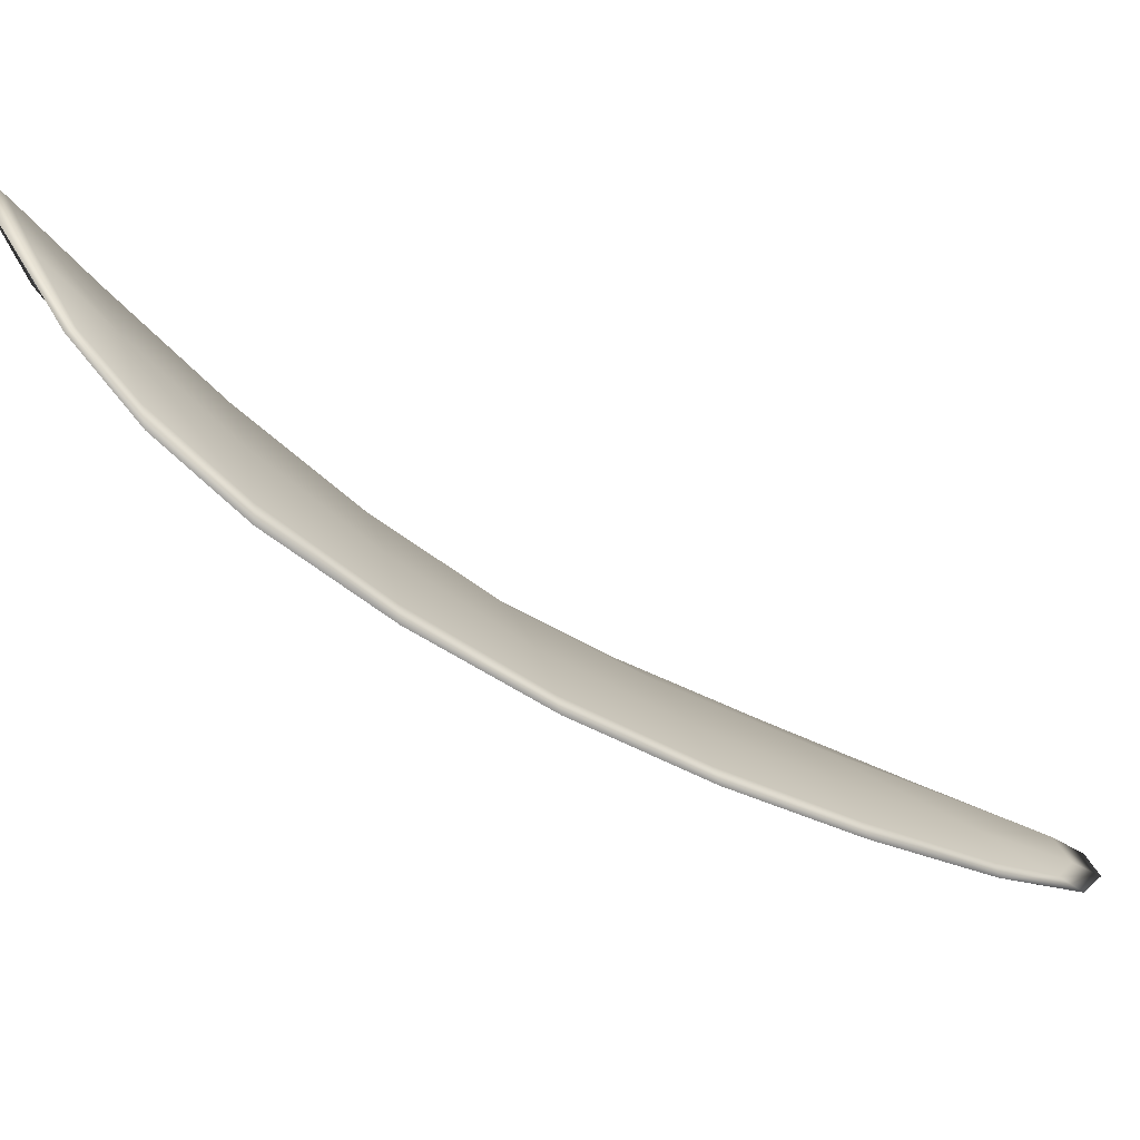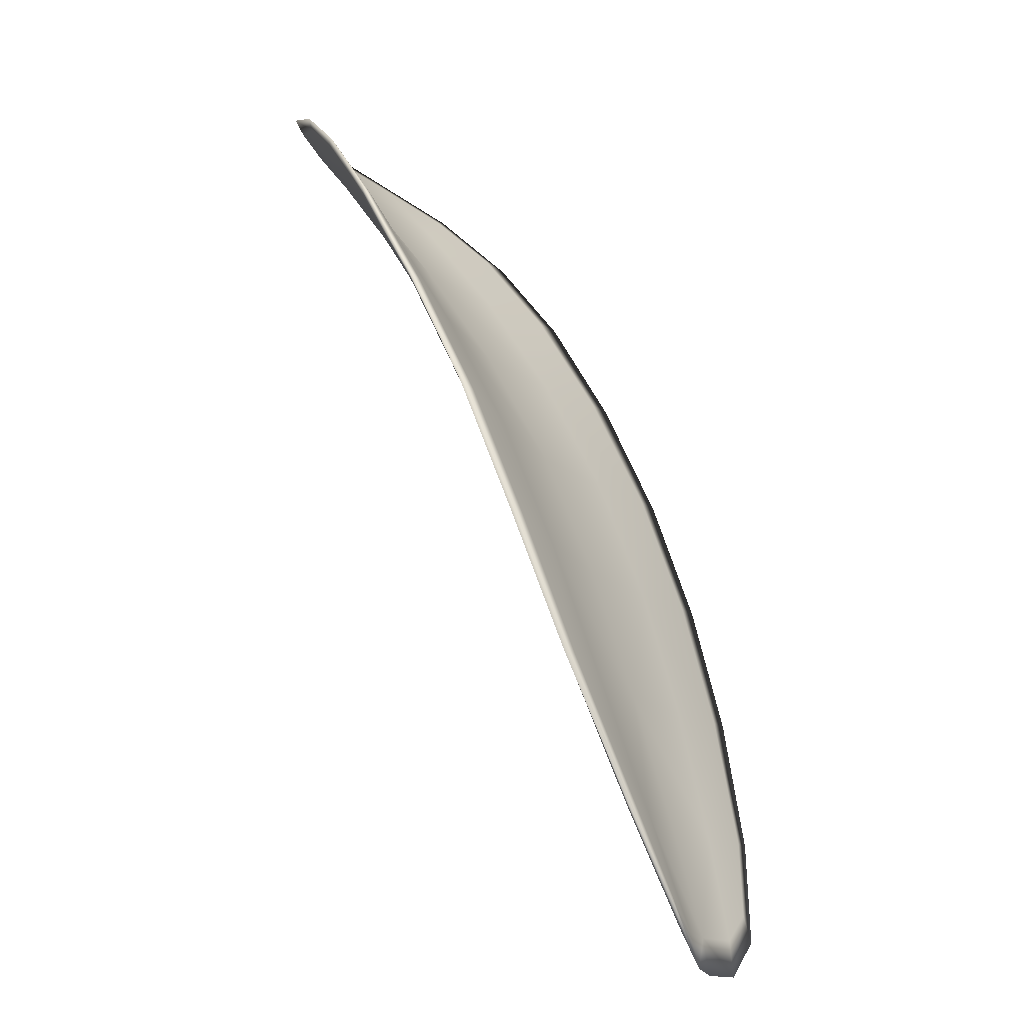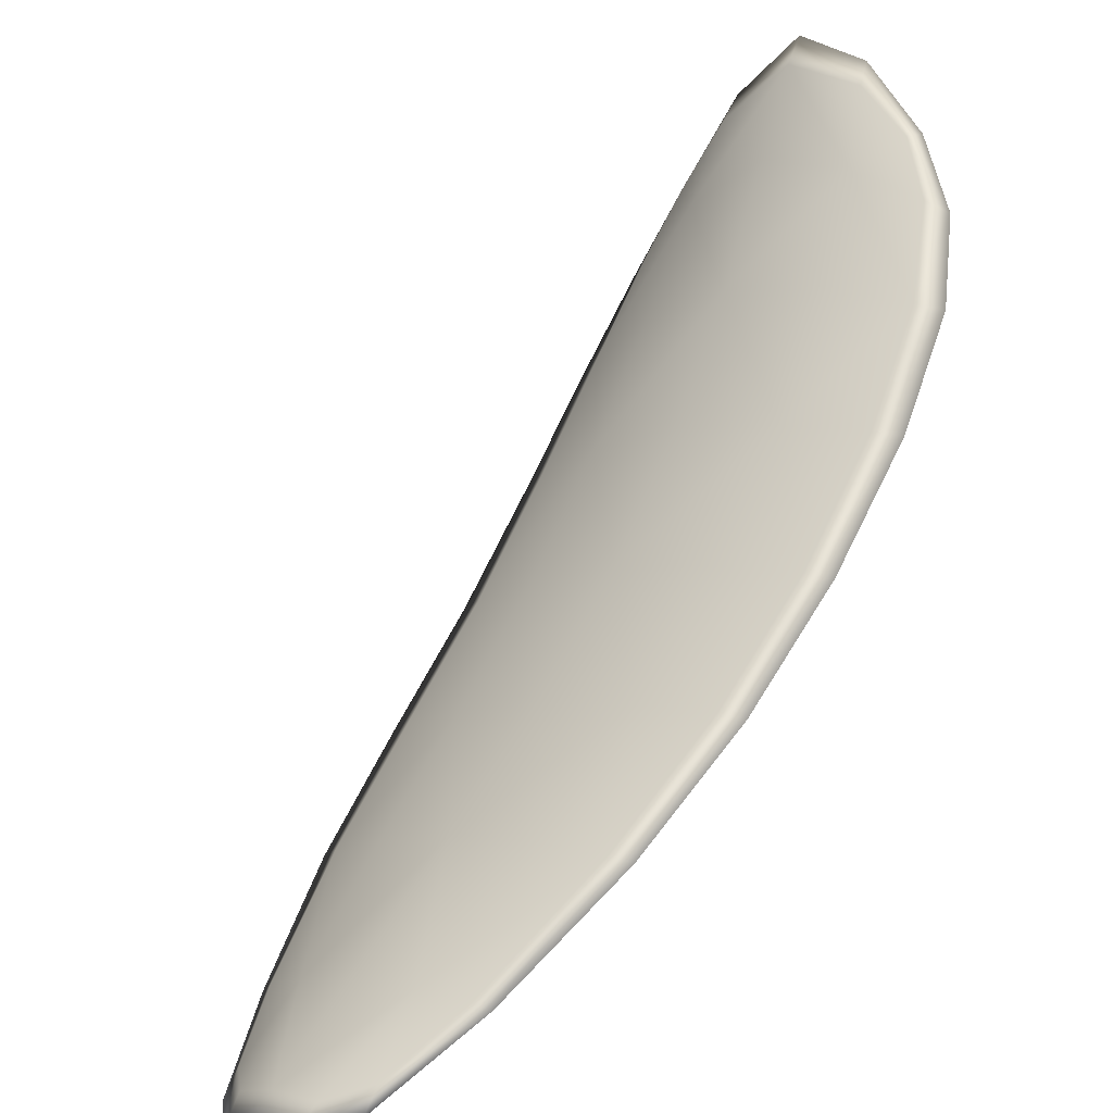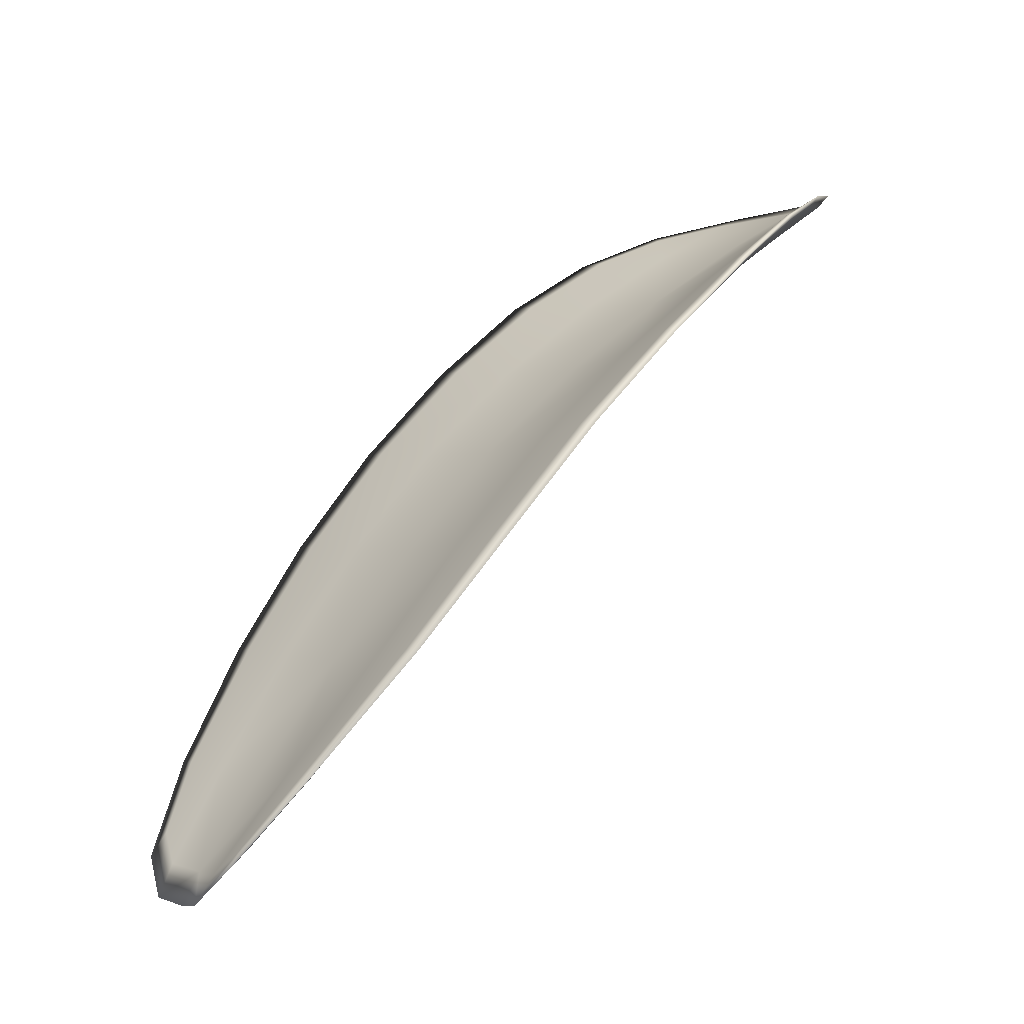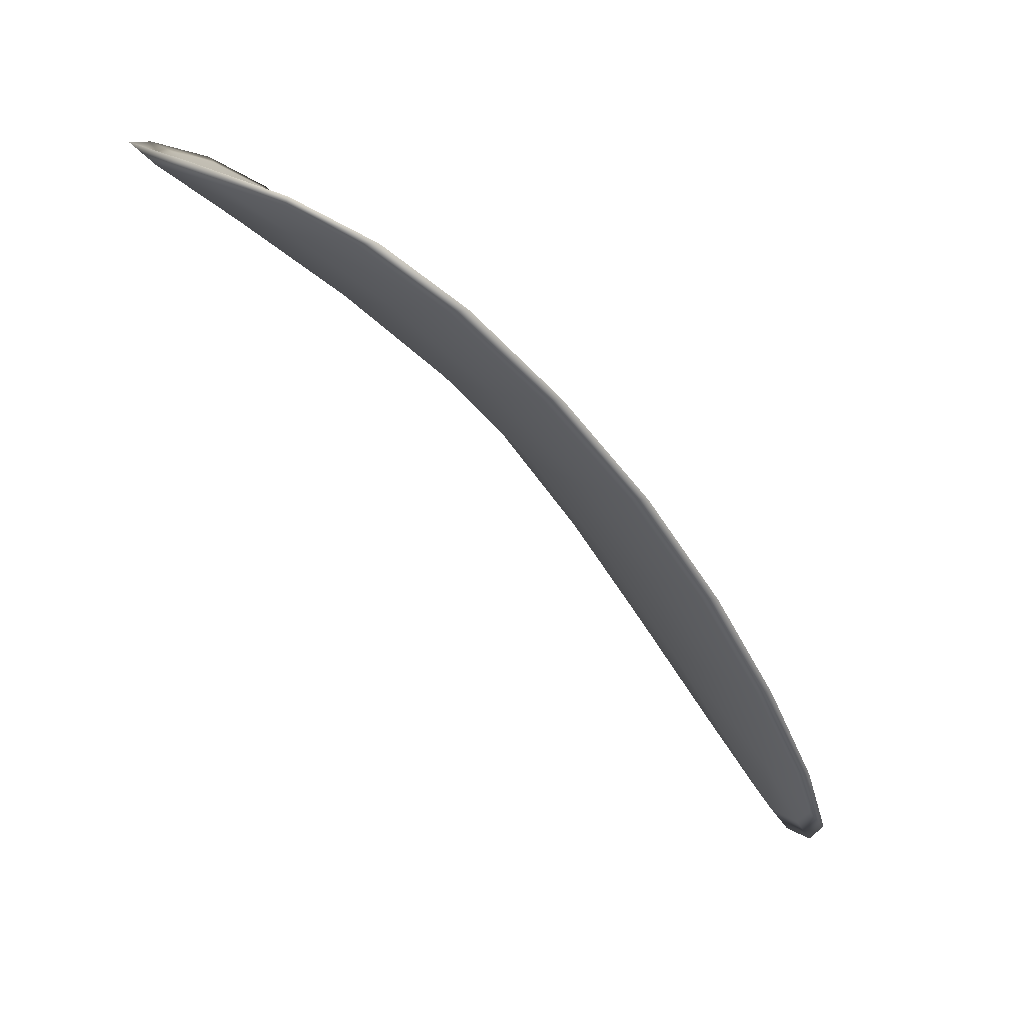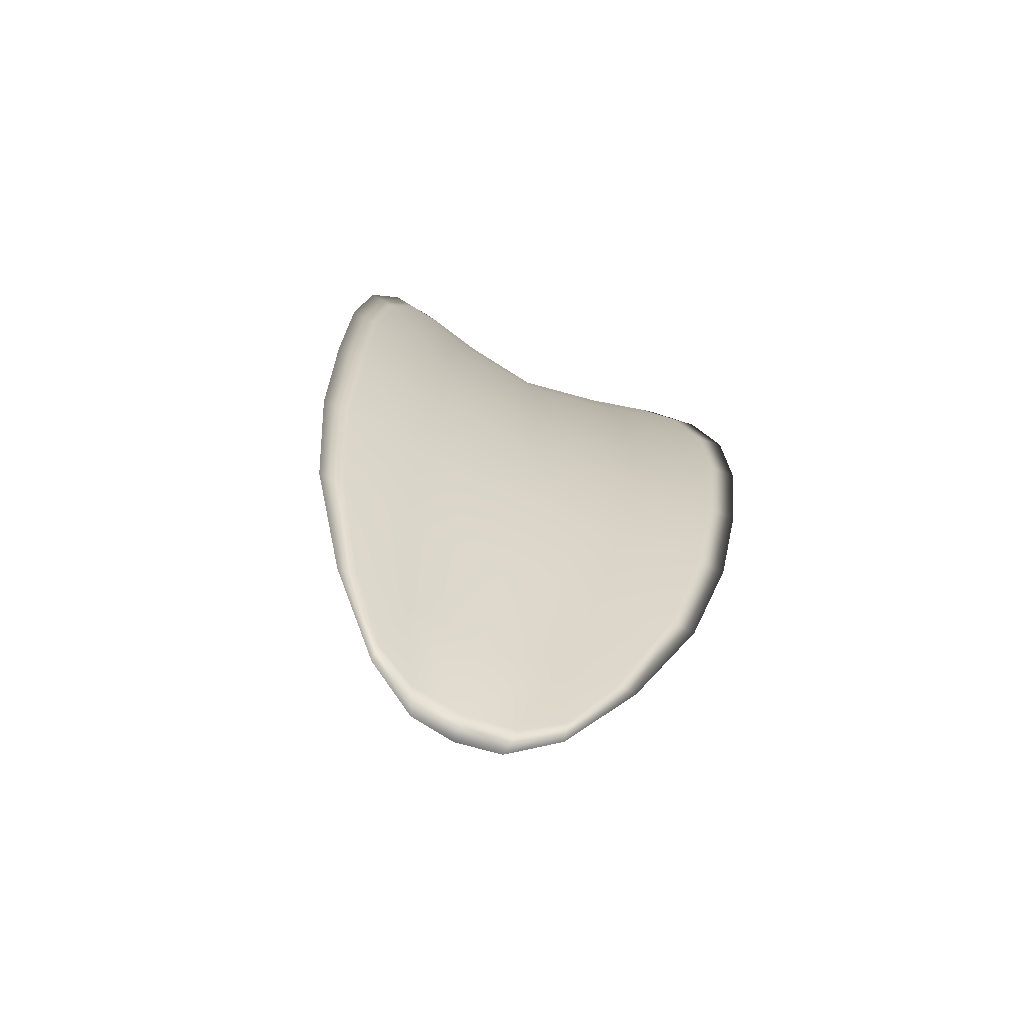
<metadata>
{"format":"obj","ext":"obj","renderer":"f3d","projection":"perspective","resolution":1024,"background":"white","views":[{"elev":-21.2,"azim":-87.6,"up":"+Z"},{"elev":0.9,"azim":85.1,"up":"+Y"},{"elev":40.2,"azim":58.6,"up":"+Z"},{"elev":-23.5,"azim":-158.2,"up":"+Y"},{"elev":34.4,"azim":33.9,"up":"+Y"},{"elev":-33.0,"azim":129.4,"up":"+Y"}]}
</metadata>
<code>
v -2.414 0.7856 -1.215
v -2.413 0.7863 -1.214
v -2.411 0.7842 -1.215
v -2.413 0.7836 -1.217
v -2.414 0.7832 -1.218
v -2.415 0.785 -1.217
v -2.416 0.786 -1.216
v -2.415 0.7869 -1.214
v -2.414 0.7877 -1.213
v -2.411 0.7869 -1.213
v -2.409 0.7872 -1.213
v -2.407 0.7858 -1.214
v -2.409 0.7851 -1.214
v -2.412 0.788 -1.212
v -2.41 0.7879 -1.212
v -2.404 0.7775 -1.218
v -2.402 0.7782 -1.217
v -2.401 0.7752 -1.218
v -2.403 0.7746 -1.219
v -2.405 0.7739 -1.22
v -2.406 0.7767 -1.219
v -2.408 0.7794 -1.218
v -2.406 0.7803 -1.217
v -2.404 0.781 -1.216
v -2.408 0.7761 -1.22
v -2.406 0.7734 -1.221
v -2.408 0.773 -1.222
v -2.409 0.7757 -1.222
v -2.411 0.7783 -1.221
v -2.41 0.7788 -1.219
v -2.411 0.7813 -1.218
v -2.409 0.7819 -1.217
v -2.413 0.7809 -1.22
v -2.407 0.7828 -1.215
v -2.405 0.7836 -1.215
v -2.402 0.7716 -1.22
v -2.401 0.7721 -1.219
v -2.401 0.7702 -1.22
v -2.401 0.7693 -1.22
v -2.402 0.7689 -1.221
v -2.403 0.7711 -1.22
v -2.404 0.7707 -1.221
v -2.403 0.7687 -1.221
v -2.404 0.769 -1.222
v -2.405 0.7704 -1.222
v -2.414 0.7854 -1.215
v -2.413 0.7861 -1.214
v -2.414 0.7876 -1.212
v -2.415 0.7868 -1.214
v -2.416 0.7859 -1.216
v -2.415 0.7848 -1.217
v -2.414 0.7831 -1.218
v -2.413 0.7835 -1.217
v -2.411 0.7841 -1.215
v -2.411 0.7867 -1.213
v -2.409 0.7871 -1.213
v -2.41 0.7878 -1.212
v -2.412 0.7879 -1.212
v -2.409 0.7849 -1.214
v -2.407 0.7856 -1.213
v -2.404 0.7774 -1.217
v -2.402 0.7781 -1.217
v -2.404 0.7809 -1.216
v -2.406 0.7802 -1.216
v -2.408 0.7793 -1.218
v -2.406 0.7766 -1.219
v -2.405 0.7738 -1.219
v -2.403 0.7745 -1.218
v -2.401 0.7751 -1.218
v -2.408 0.776 -1.22
v -2.41 0.7787 -1.219
v -2.411 0.7782 -1.221
v -2.41 0.7756 -1.221
v -2.408 0.7729 -1.222
v -2.406 0.7733 -1.221
v -2.412 0.7812 -1.218
v -2.41 0.7818 -1.216
v -2.413 0.7808 -1.22
v -2.407 0.7827 -1.215
v -2.406 0.7835 -1.215
v -2.402 0.7715 -1.219
v -2.401 0.772 -1.219
v -2.403 0.771 -1.22
v -2.402 0.7688 -1.221
v -2.401 0.7692 -1.22
v -2.401 0.7701 -1.22
v -2.404 0.7706 -1.221
v -2.405 0.7703 -1.222
v -2.404 0.769 -1.222
v -2.403 0.7686 -1.221
v -2.4 0.7722 -1.219
v -2.4 0.7696 -1.22
v -2.401 0.7754 -1.218
v -2.401 0.7701 -1.22
v -2.402 0.7679 -1.222
v -2.403 0.7685 -1.222
v -2.402 0.7681 -1.221
v -2.404 0.769 -1.222
v -2.416 0.7847 -1.217
v -2.416 0.7861 -1.216
v -2.415 0.783 -1.219
v -2.416 0.7859 -1.216
v -2.413 0.7884 -1.212
v -2.41 0.7881 -1.212
v -2.415 0.7882 -1.212
v -2.41 0.7878 -1.212
v -2.408 0.7873 -1.213
v -2.407 0.7859 -1.213
v -2.401 0.7685 -1.22
v -2.406 0.7703 -1.222
v -2.408 0.7728 -1.222
v -2.416 0.7873 -1.214
v -2.413 0.7807 -1.22
v -2.412 0.7782 -1.221
v -2.405 0.7838 -1.214
v -2.403 0.7812 -1.216
v -2.402 0.7784 -1.217
v -2.41 0.7755 -1.222
f 1 2 3
f 1 3 4
f 1 4 5
f 1 5 6
f 1 6 7
f 1 7 8
f 1 8 9
f 1 9 2
f 10 11 12
f 10 12 13
f 10 13 3
f 10 3 2
f 10 2 9
f 10 9 14
f 10 14 15
f 10 15 11
f 16 17 18
f 16 18 19
f 16 19 20
f 16 20 21
f 16 21 22
f 16 22 23
f 16 23 24
f 16 24 17
f 25 21 20
f 25 20 26
f 25 26 27
f 25 27 28
f 25 28 29
f 25 29 30
f 25 30 22
f 25 22 21
f 31 32 22
f 31 22 30
f 31 30 29
f 31 29 33
f 31 33 5
f 31 5 4
f 31 4 3
f 31 3 32
f 34 35 24
f 34 24 23
f 34 23 22
f 34 22 32
f 34 32 3
f 34 3 13
f 34 13 12
f 34 12 35
f 36 37 38
f 36 38 39
f 36 39 40
f 36 40 41
f 36 41 20
f 36 20 19
f 36 19 18
f 36 18 37
f 42 41 40
f 42 40 43
f 42 43 44
f 42 44 45
f 42 45 27
f 42 27 26
f 42 26 20
f 42 20 41
f 46 47 48
f 46 48 49
f 46 49 50
f 46 50 51
f 46 51 52
f 46 52 53
f 46 53 54
f 46 54 47
f 55 56 57
f 55 57 58
f 55 58 48
f 55 48 47
f 55 47 54
f 55 54 59
f 55 59 60
f 55 60 56
f 61 62 63
f 61 63 64
f 61 64 65
f 61 65 66
f 61 66 67
f 61 67 68
f 61 68 69
f 61 69 62
f 70 66 65
f 70 65 71
f 70 71 72
f 70 72 73
f 70 73 74
f 70 74 75
f 70 75 67
f 70 67 66
f 76 77 54
f 76 54 53
f 76 53 52
f 76 52 78
f 76 78 72
f 76 72 71
f 76 71 65
f 76 65 77
f 79 80 60
f 79 60 59
f 79 59 54
f 79 54 77
f 79 77 65
f 79 65 64
f 79 64 63
f 79 63 80
f 81 82 69
f 81 69 68
f 81 68 67
f 81 67 83
f 81 83 84
f 81 84 85
f 81 85 86
f 81 86 82
f 87 83 67
f 87 67 75
f 87 75 74
f 87 74 88
f 87 88 89
f 87 89 90
f 87 90 84
f 87 84 83
f 91 92 38
f 91 38 37
f 91 37 18
f 91 18 93
f 91 93 69
f 91 69 82
f 91 82 94
f 91 94 92
f 95 96 44
f 95 44 43
f 95 43 40
f 95 40 97
f 95 97 84
f 95 84 90
f 95 90 98
f 95 98 96
f 99 100 7
f 99 7 6
f 99 6 5
f 99 5 101
f 99 101 52
f 99 52 51
f 99 51 102
f 99 102 100
f 103 104 15
f 103 15 14
f 103 14 9
f 103 9 105
f 103 105 48
f 103 48 58
f 103 58 106
f 103 106 104
f 107 108 12
f 107 12 11
f 107 11 15
f 107 15 104
f 107 104 106
f 107 106 56
f 107 56 60
f 107 60 108
f 109 97 40
f 109 40 39
f 109 39 38
f 109 38 92
f 109 92 94
f 109 94 85
f 109 85 84
f 109 84 97
f 110 111 27
f 110 27 45
f 110 45 44
f 110 44 96
f 110 96 98
f 110 98 88
f 110 88 74
f 110 74 111
f 112 105 9
f 112 9 8
f 112 8 7
f 112 7 100
f 112 100 102
f 112 102 49
f 112 49 48
f 112 48 105
f 113 101 5
f 113 5 33
f 113 33 29
f 113 29 114
f 113 114 72
f 113 72 78
f 113 78 52
f 113 52 101
f 115 116 24
f 115 24 35
f 115 35 12
f 115 12 108
f 115 108 60
f 115 60 80
f 115 80 63
f 115 63 116
f 117 93 18
f 117 18 17
f 117 17 24
f 117 24 116
f 117 116 63
f 117 63 62
f 117 62 69
f 117 69 93
f 118 114 29
f 118 29 28
f 118 28 27
f 118 27 111
f 118 111 74
f 118 74 73
f 118 73 72
f 118 72 114

</code>
